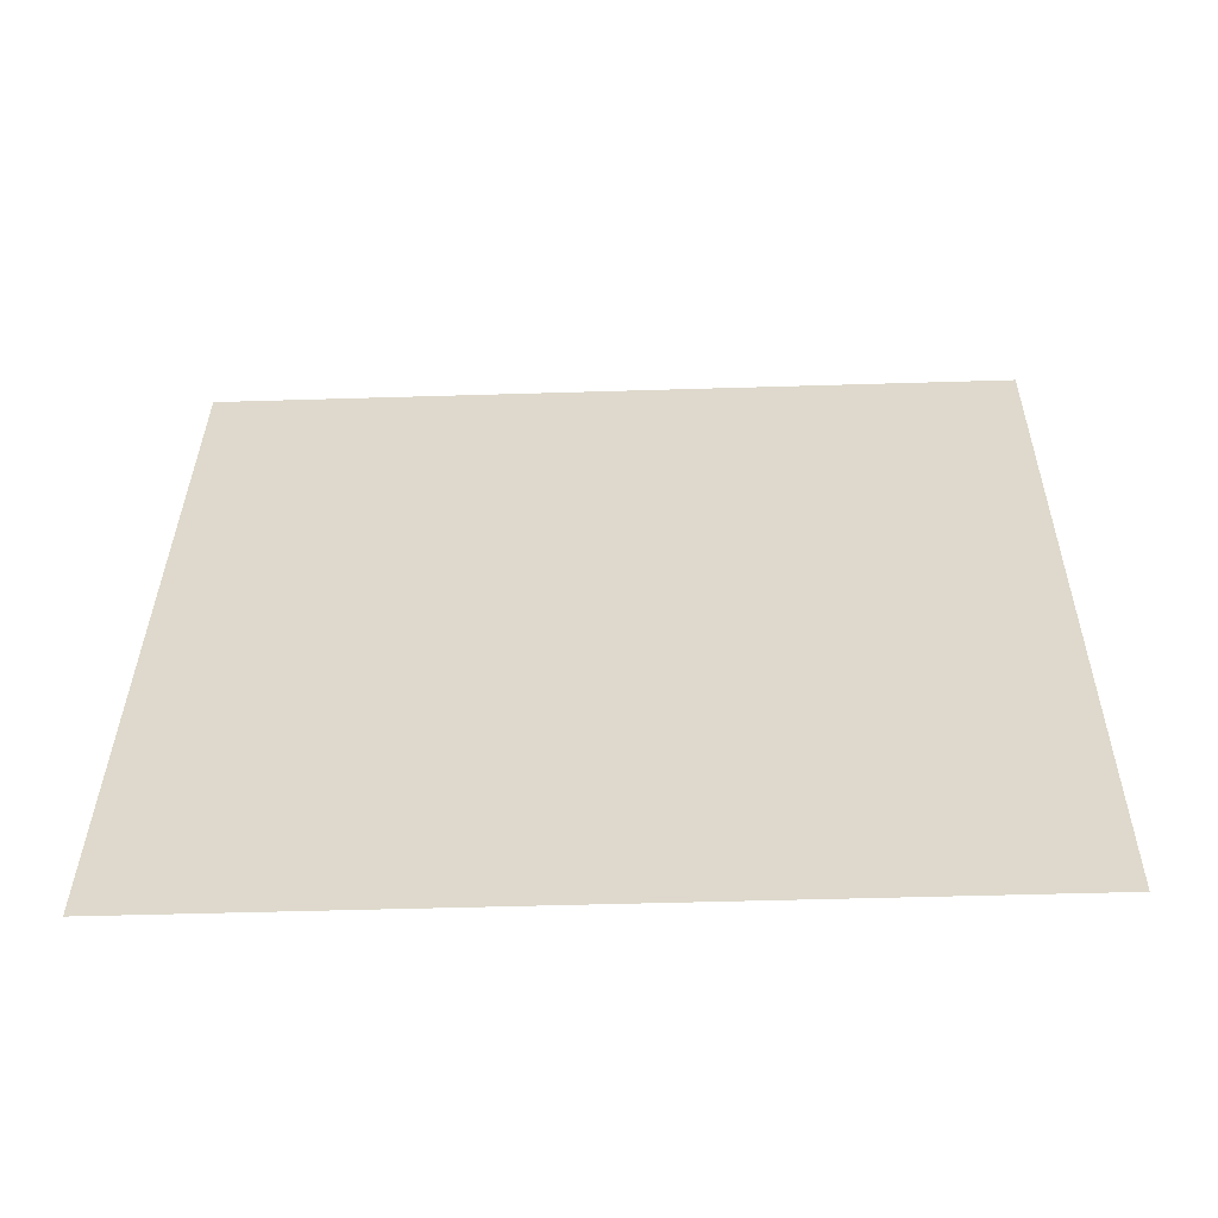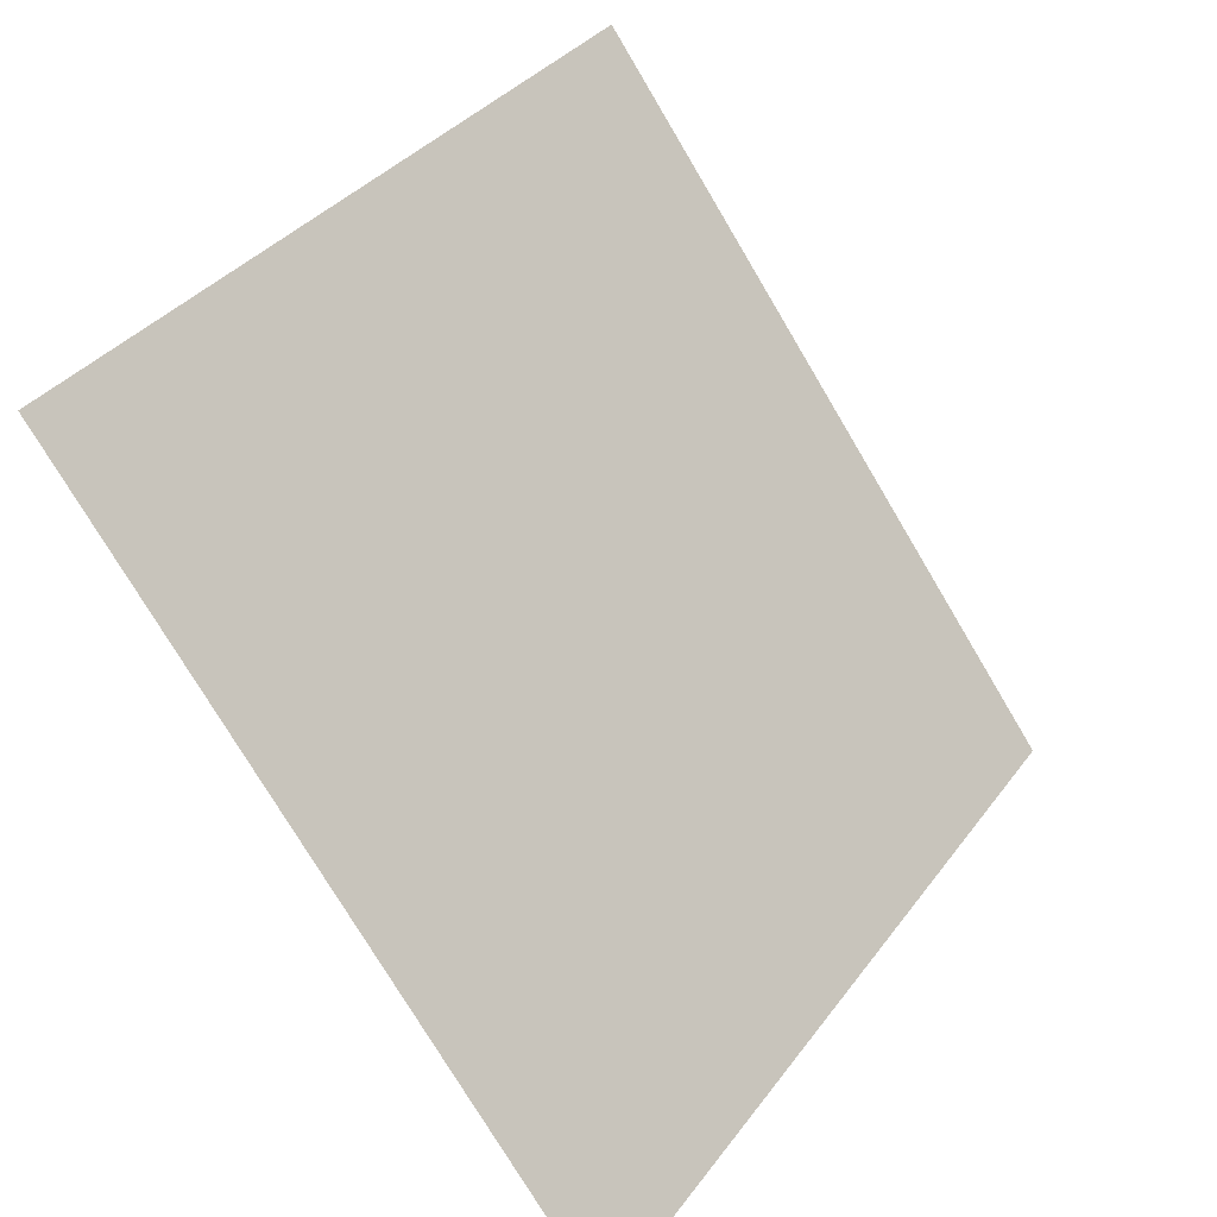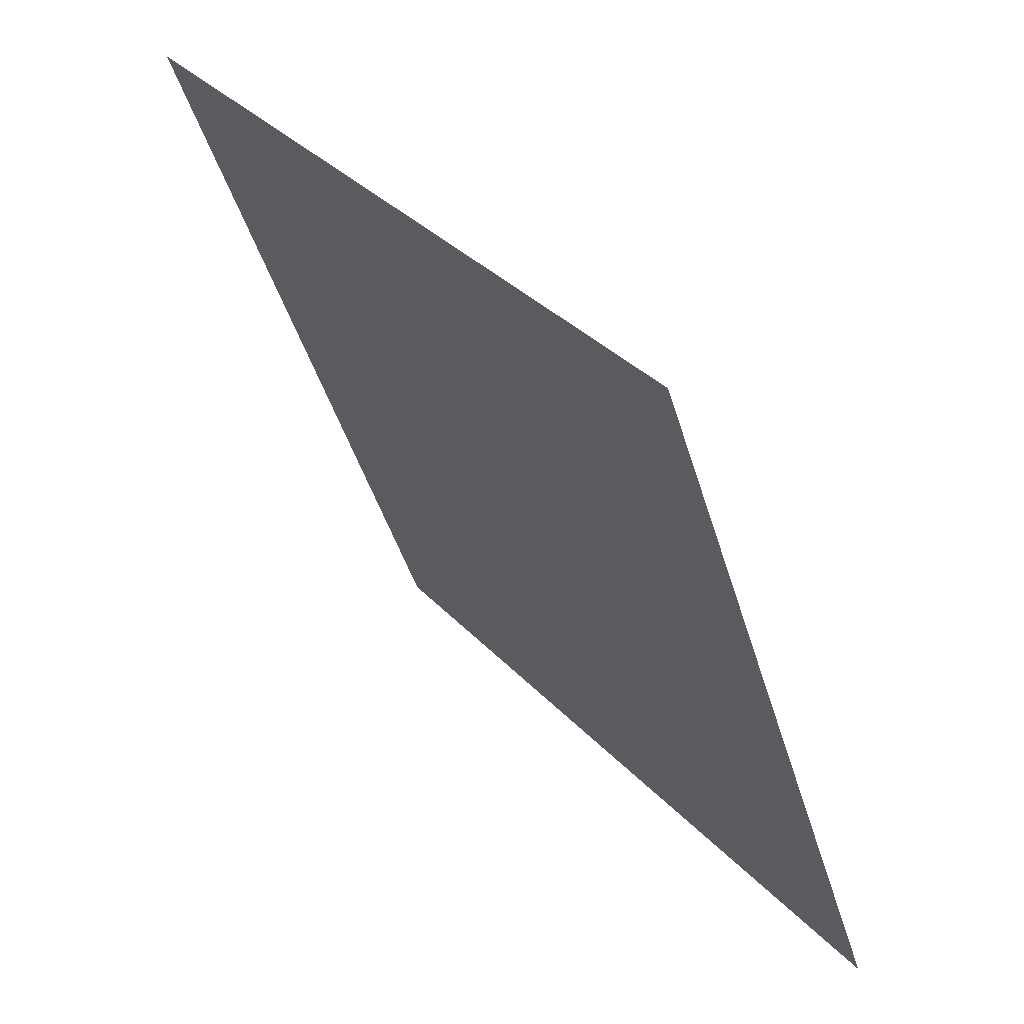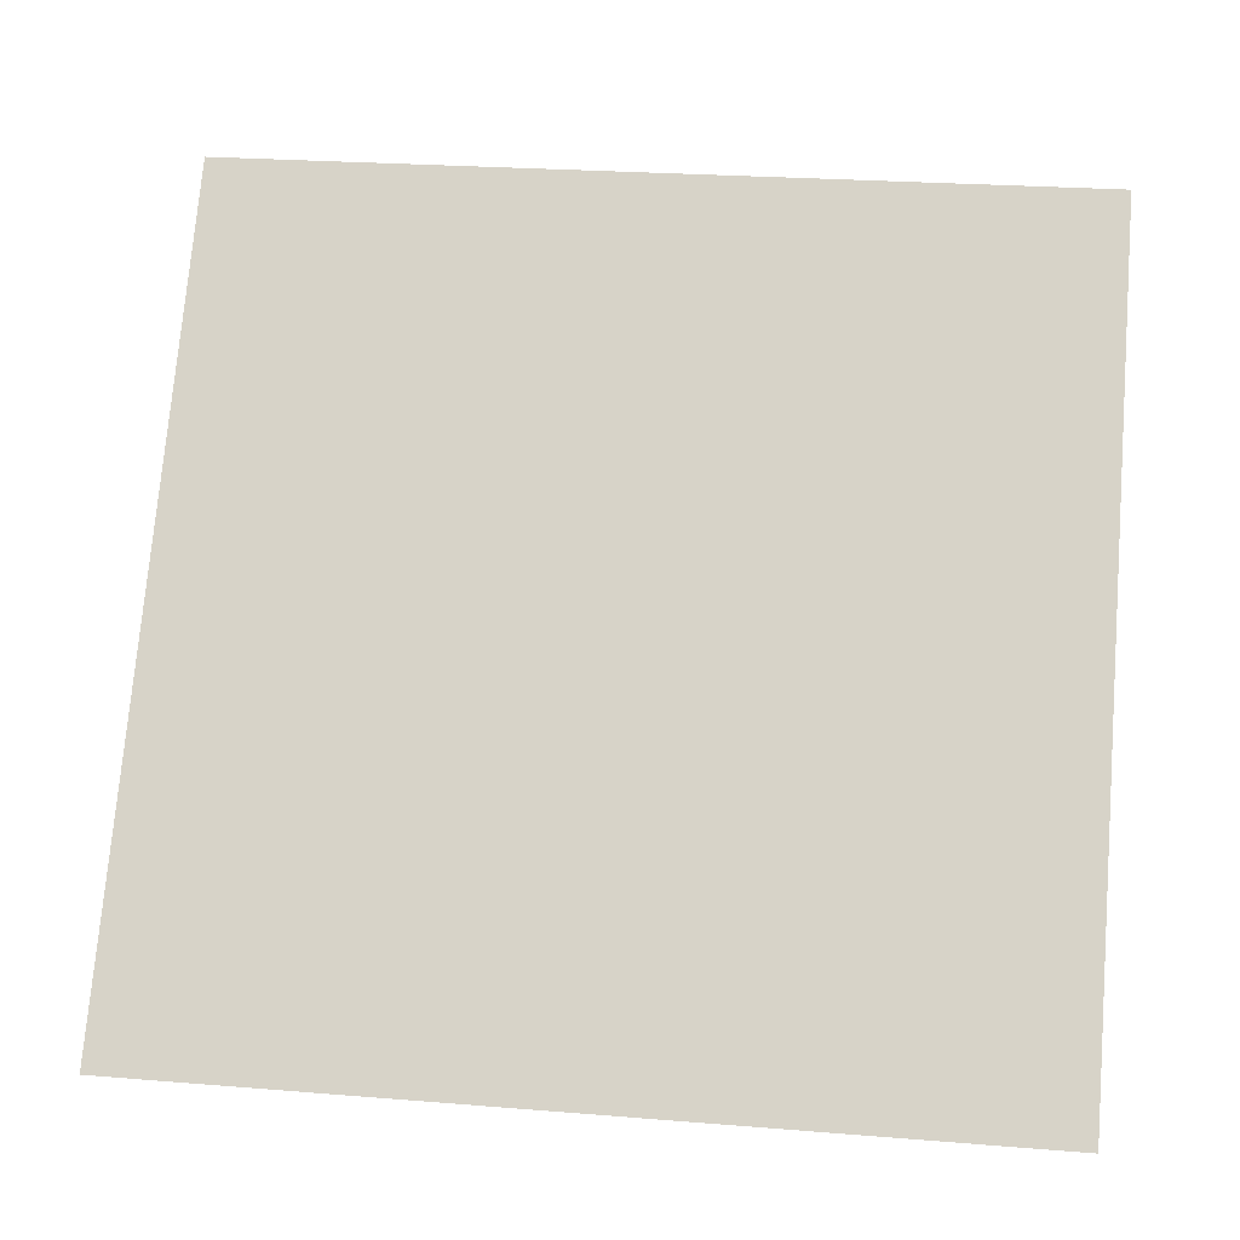
<metadata>
{"format":"obj","ext":"obj","renderer":"f3d","projection":"perspective","resolution":1024,"background":"white","views":[{"elev":-3.9,"azim":-178.0,"up":"+Y"},{"elev":35.5,"azim":-60.2,"up":"+Z"},{"elev":-44.6,"azim":-75.0,"up":"+Z"},{"elev":20.6,"azim":6.2,"up":"+Z"}]}
</metadata>
<code>
v 0.113 0.8265 0.5639
v 0.1064 0.8267 0.564
v 0.1065 0.8306 0.5692
v 0.1131 0.8304 0.5692
f 4 3 2 1

</code>
